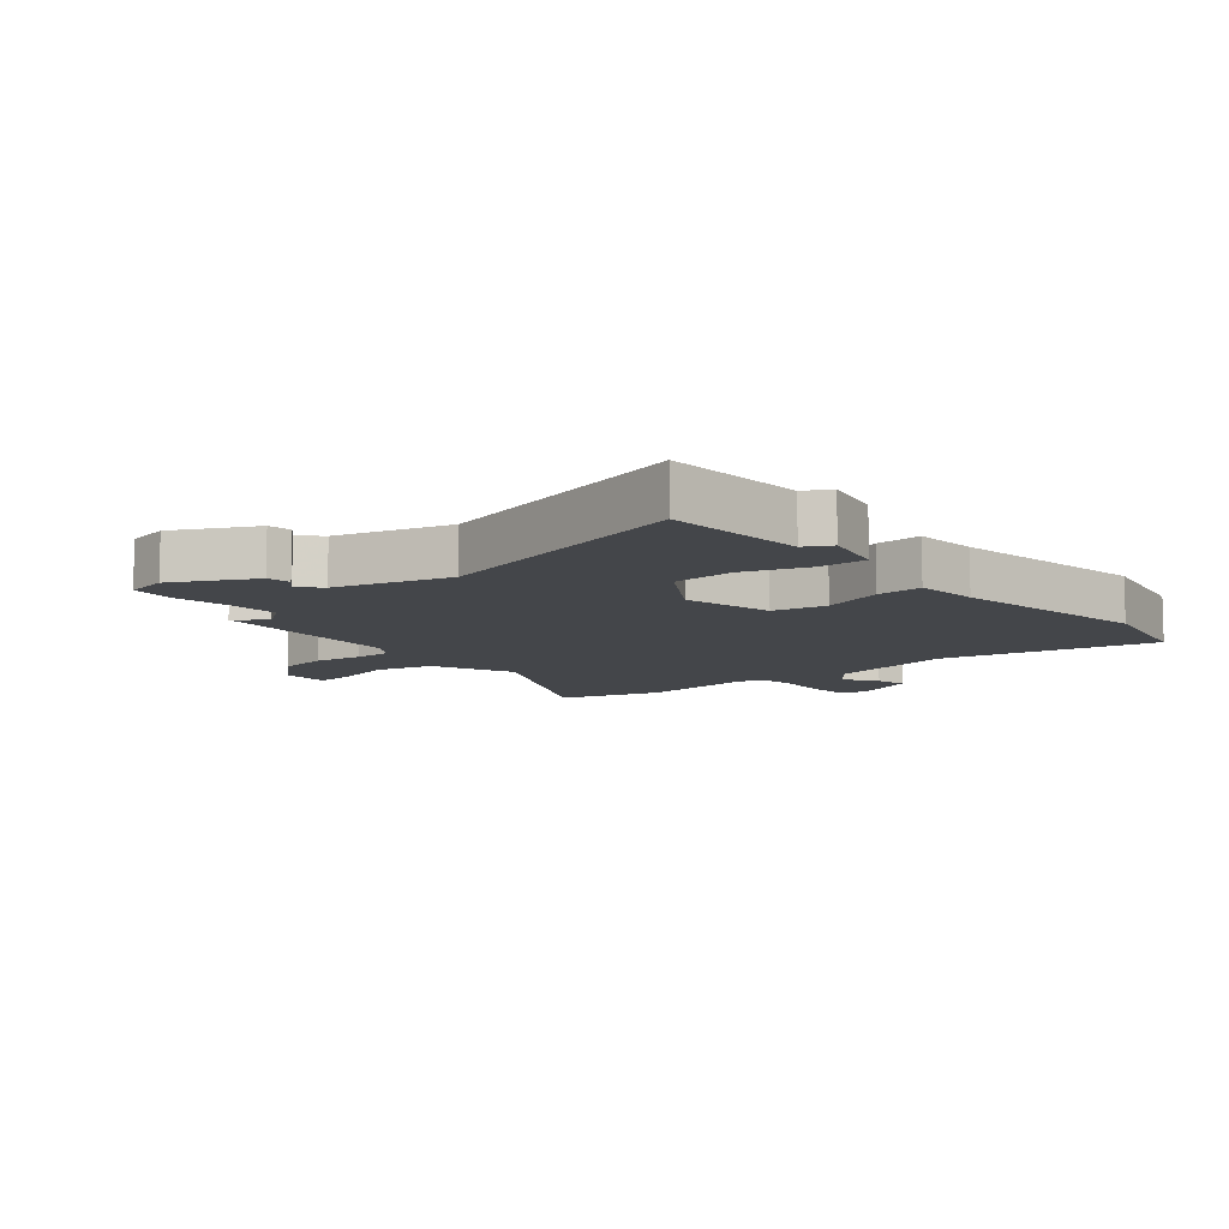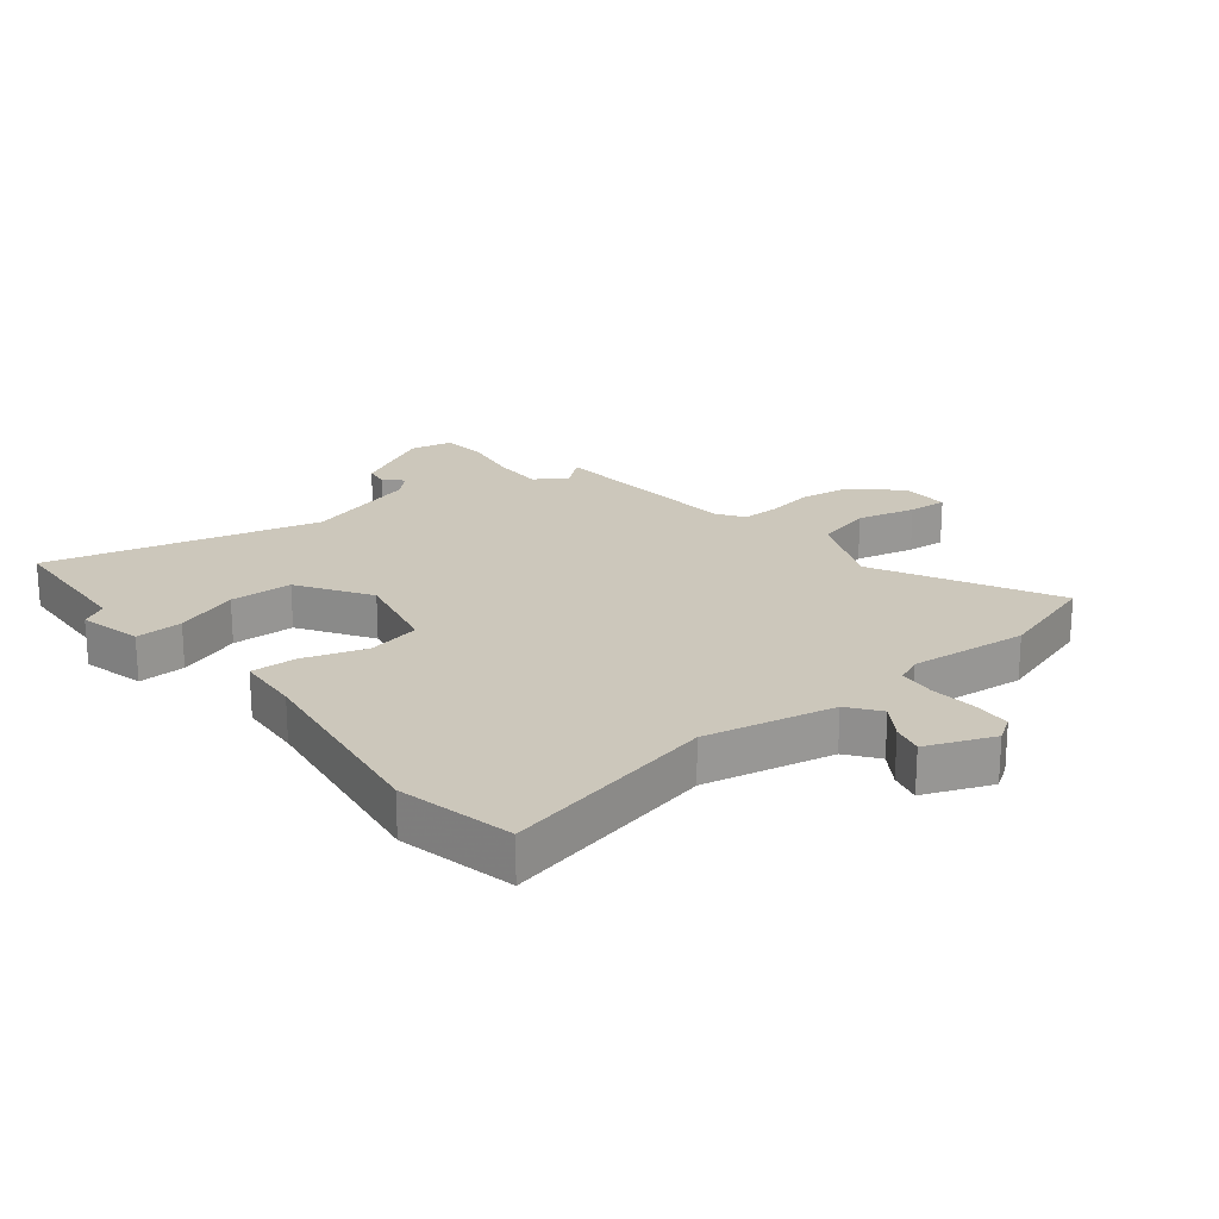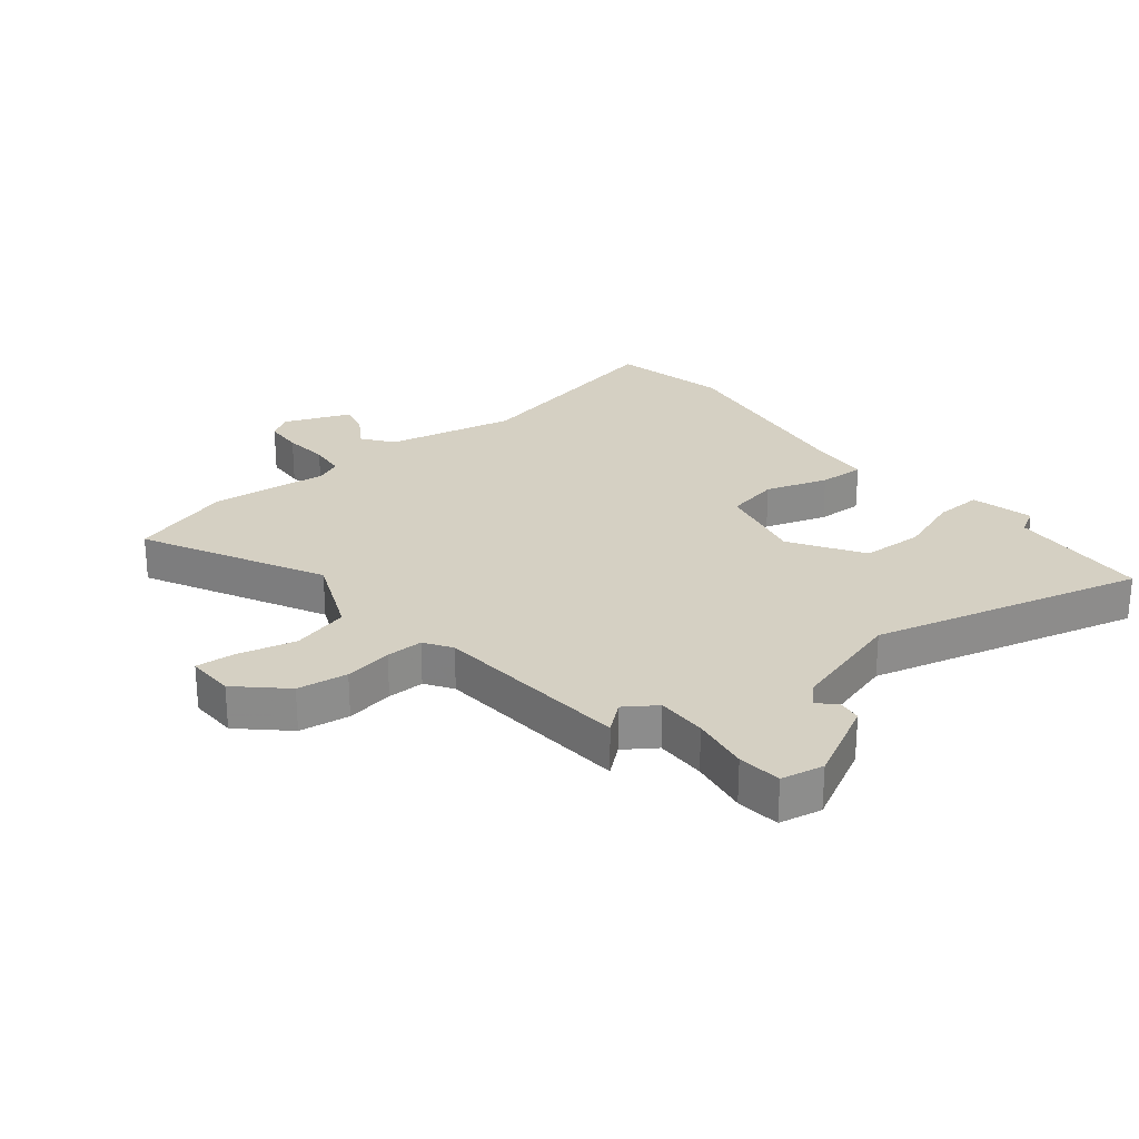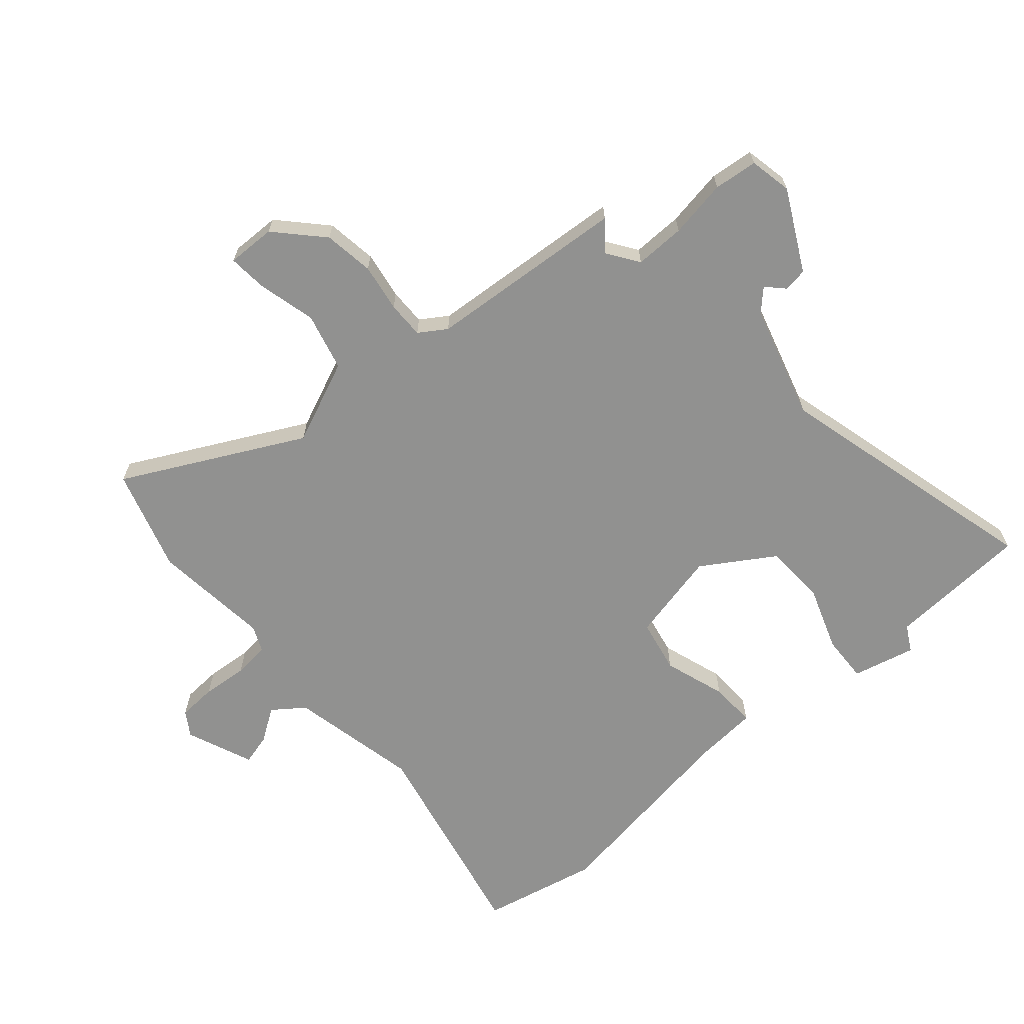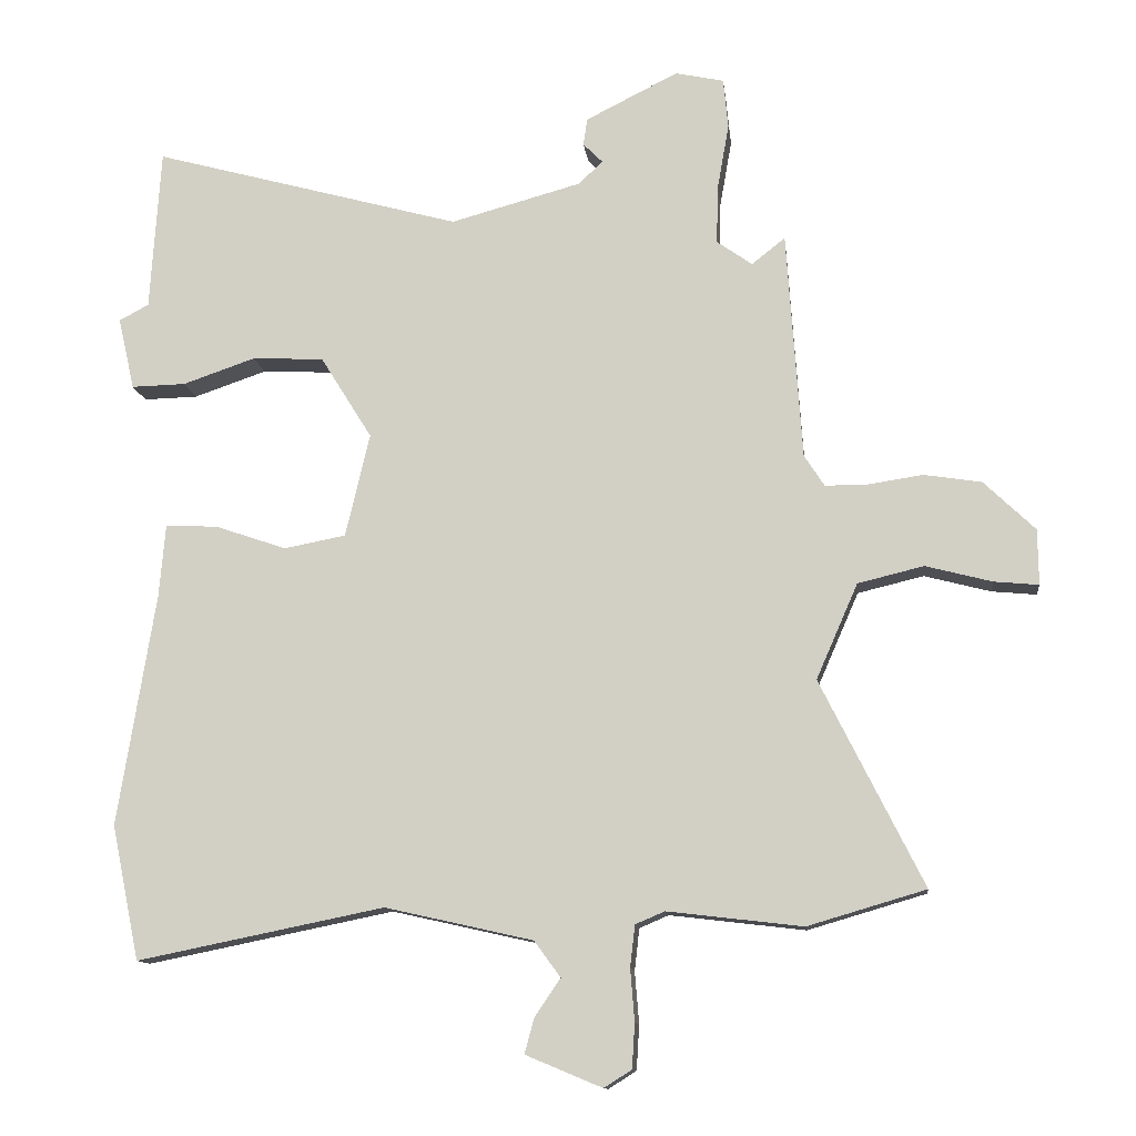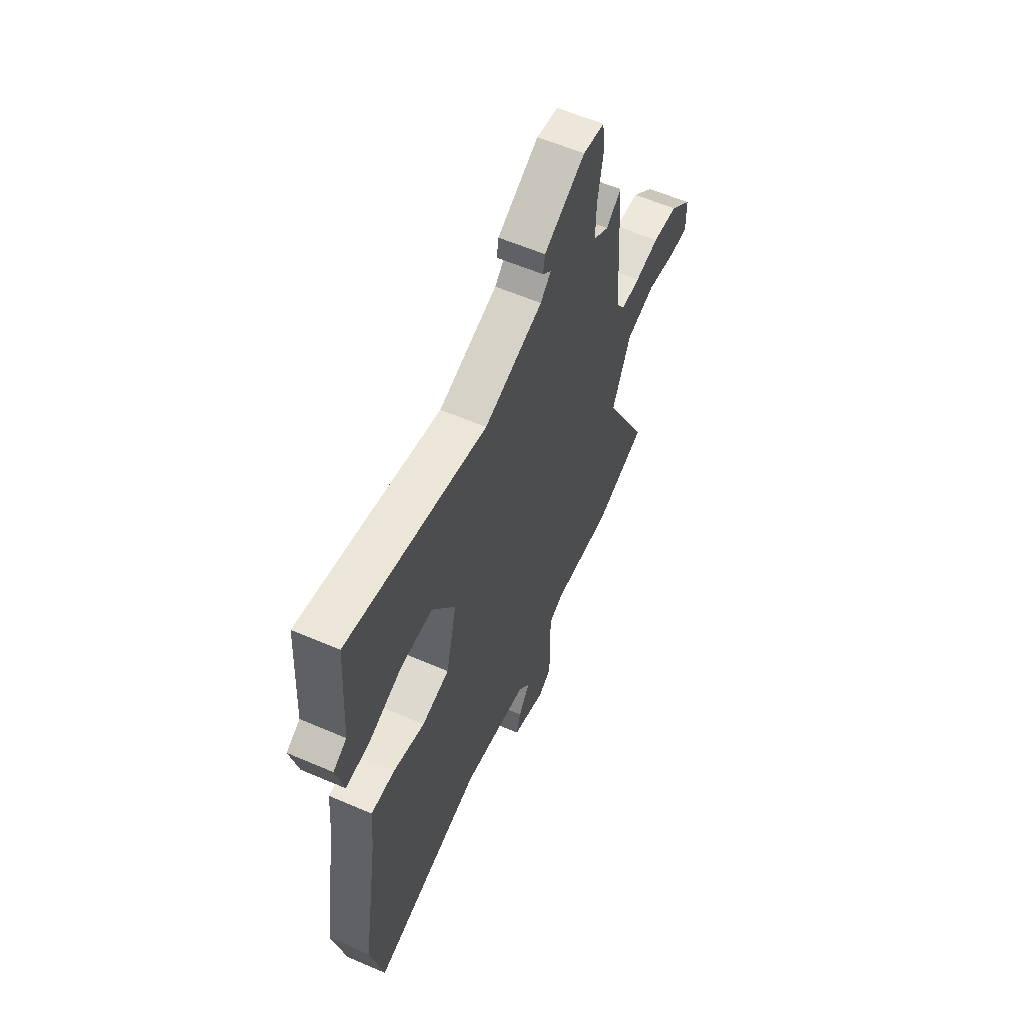
<metadata>
{"format":"obj","ext":"obj","renderer":"f3d","projection":"perspective","resolution":1024,"background":"white","views":[{"elev":-9.4,"azim":39.5,"up":"+Y"},{"elev":21.6,"azim":140.4,"up":"+Y"},{"elev":26.1,"azim":-39.7,"up":"+Y"},{"elev":-65.9,"azim":-49.7,"up":"+Y"},{"elev":-12.0,"azim":-173.4,"up":"+Z"},{"elev":59.8,"azim":113.8,"up":"+Z"}]}
</metadata>
<code>
v 0.49 0.07 0.656
v 0.505 0.07 0.422
v 0.548 0.07 0.399
v 0.524 0.07 0.295
v 0.446 0.07 0.297
v 0.341 0.07 0.333
v 0.238 0.07 0.328
v 0.164 0.07 0.209
v 0.199 0.07 0.06
v 0.288 0.07 0.043
v 0.39 0.07 0.078
v 0.466 0.07 0.082
v 0.475 0.07 -0.024
v 0.529 0.07 -0.359
v 0.489 0.07 -0.552
v 0.133 0.07 -0.48
v -0.08 0.07 -0.528
v -0.118 0.07 -0.58
v -0.081 0.07 -0.634
v -0.067 0.07 -0.685
v -0.177 0.07 -0.731
v -0.217 0.07 -0.706
v -0.221 0.07 -0.642
v -0.215 0.07 -0.567
v -0.222 0.07 -0.507
v -0.264 0.07 -0.489
v -0.459 0.07 -0.512
v -0.629 0.07 -0.462
v -0.481 0.07 -0.166
v -0.541 0.07 -0.029
v -0.636 0.07 -0.006
v -0.732 0.07 -0.031
v -0.796 0.07 -0.037
v -0.795 0.07 0.043
v -0.721 0.07 0.114
v -0.638 0.07 0.127
v -0.559 0.07 0.115
v -0.498 0.07 0.115
v -0.469 0.07 0.16
v -0.447 0.07 0.489
v -0.399 0.07 0.451
v -0.348 0.07 0.487
v -0.35 0.07 0.57
v -0.367 0.07 0.666
v -0.36 0.07 0.738
v -0.29 0.07 0.753
v -0.157 0.07 0.686
v -0.151 0.07 0.647
v -0.179 0.07 0.619
v -0.145 0.07 0.586
v 0.044 0.07 0.534
v 0.49 0 0.656
v 0.505 0 0.422
v 0.548 0 0.399
v 0.524 0 0.295
v 0.446 0 0.297
v 0.341 0 0.333
v 0.238 0 0.328
v 0.164 0 0.209
v 0.199 0 0.06
v 0.288 0 0.043
v 0.39 0 0.078
v 0.466 0 0.082
v 0.475 0 -0.024
v 0.529 0 -0.359
v 0.489 0 -0.552
v 0.133 0 -0.48
v -0.08 0 -0.528
v -0.118 0 -0.58
v -0.081 0 -0.634
v -0.067 0 -0.685
v -0.177 0 -0.731
v -0.217 0 -0.706
v -0.221 0 -0.642
v -0.215 0 -0.567
v -0.222 0 -0.507
v -0.264 0 -0.489
v -0.459 0 -0.512
v -0.629 0 -0.462
v -0.481 0 -0.166
v -0.541 0 -0.029
v -0.636 0 -0.006
v -0.732 0 -0.031
v -0.796 0 -0.037
v -0.795 0 0.043
v -0.721 0 0.114
v -0.638 0 0.127
v -0.559 0 0.115
v -0.498 0 0.115
v -0.469 0 0.16
v -0.447 0 0.489
v -0.399 0 0.451
v -0.348 0 0.487
v -0.35 0 0.57
v -0.367 0 0.666
v -0.36 0 0.738
v -0.29 0 0.753
v -0.157 0 0.686
v -0.151 0 0.647
v -0.179 0 0.619
v -0.145 0 0.586
v 0.044 0 0.534
f 47 48 49
f 46 47 49
f 45 46 49
f 44 45 49
f 43 44 49
f 42 43 49 50
f 41 42 50 51
f 39 40 41
f 35 36 37
f 34 35 37
f 33 34 37
f 32 33 37
f 31 32 37
f 30 31 37 38
f 29 30 38 39
f 26 27 28 29
f 39 41 51
f 29 39 51
f 26 29 51
f 25 26 51
f 22 23 24
f 21 22 24
f 20 21 24
f 19 20 24
f 18 19 24
f 13 14 15 16
f 13 16 17
f 12 13 17
f 11 12 17
f 10 11 17
f 18 24 25
f 17 18 25
f 10 17 25
f 9 10 25
f 4 5 6
f 3 4 6
f 2 3 6
f 2 6 7
f 1 2 7
f 51 1 7
f 8 9 25 51
f 7 8 51
f 100 99 98
f 100 98 97
f 100 97 96
f 100 96 95
f 100 95 94
f 101 100 94 93
f 102 101 93 92
f 92 91 90
f 88 87 86
f 88 86 85
f 88 85 84
f 88 84 83
f 88 83 82
f 89 88 82 81
f 90 89 81 80
f 80 79 78 77
f 102 92 90
f 102 90 80
f 102 80 77
f 102 77 76
f 75 74 73
f 75 73 72
f 75 72 71
f 75 71 70
f 75 70 69
f 67 66 65 64
f 68 67 64
f 68 64 63
f 68 63 62
f 68 62 61
f 76 75 69
f 76 69 68
f 76 68 61
f 76 61 60
f 57 56 55
f 57 55 54
f 57 54 53
f 58 57 53
f 58 53 52
f 58 52 102
f 102 76 60 59
f 102 59 58
f 1 52 53 2
f 2 53 54 3
f 3 54 55 4
f 4 55 56 5
f 5 56 57 6
f 6 57 58 7
f 7 58 59 8
f 8 59 60 9
f 9 60 61 10
f 10 61 62 11
f 11 62 63 12
f 12 63 64 13
f 13 64 65 14
f 14 65 66 15
f 15 66 67 16
f 16 67 68 17
f 17 68 69 18
f 18 69 70 19
f 19 70 71 20
f 20 71 72 21
f 21 72 73 22
f 22 73 74 23
f 23 74 75 24
f 24 75 76 25
f 25 76 77 26
f 26 77 78 27
f 27 78 79 28
f 28 79 80 29
f 29 80 81 30
f 30 81 82 31
f 31 82 83 32
f 32 83 84 33
f 33 84 85 34
f 34 85 86 35
f 35 86 87 36
f 36 87 88 37
f 37 88 89 38
f 38 89 90 39
f 39 90 91 40
f 40 91 92 41
f 41 92 93 42
f 42 93 94 43
f 43 94 95 44
f 44 95 96 45
f 45 96 97 46
f 46 97 98 47
f 47 98 99 48
f 48 99 100 49
f 49 100 101 50
f 50 101 102 51
f 51 102 52 1

</code>
